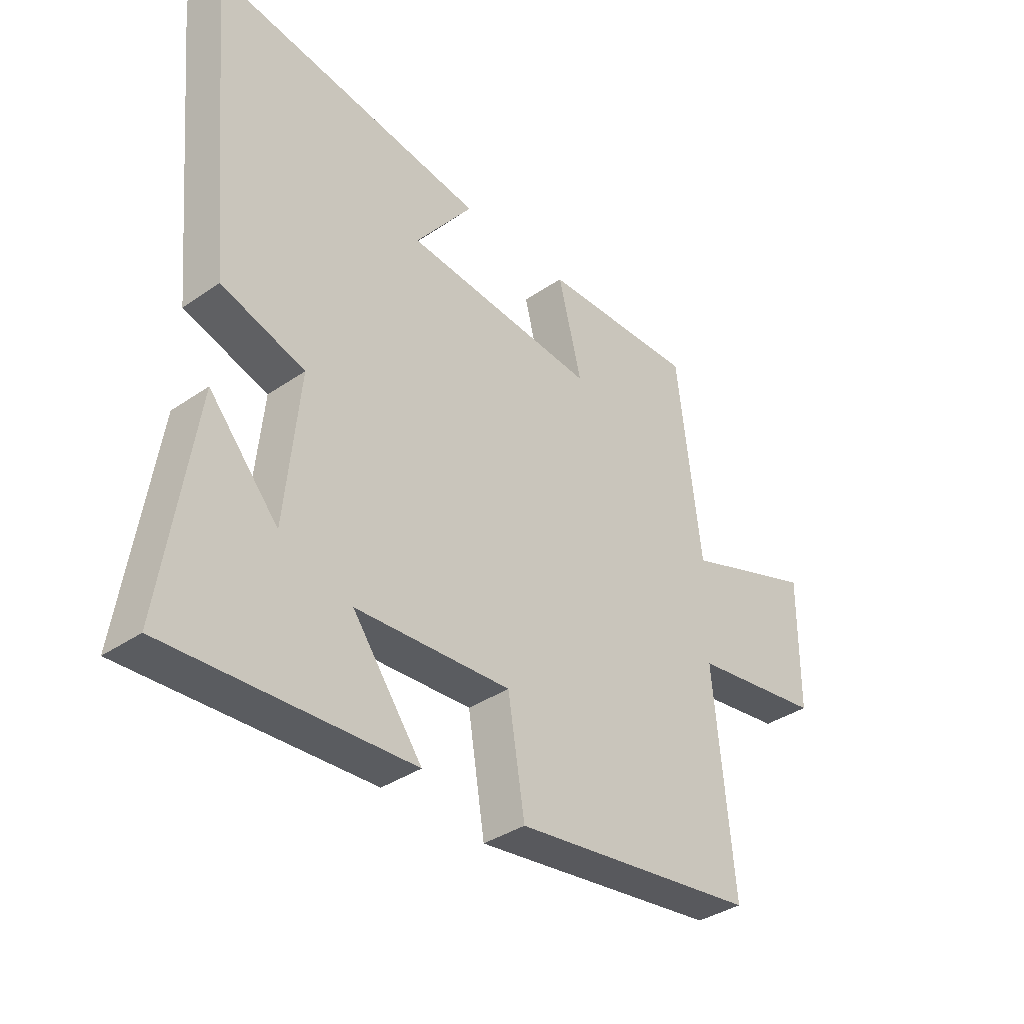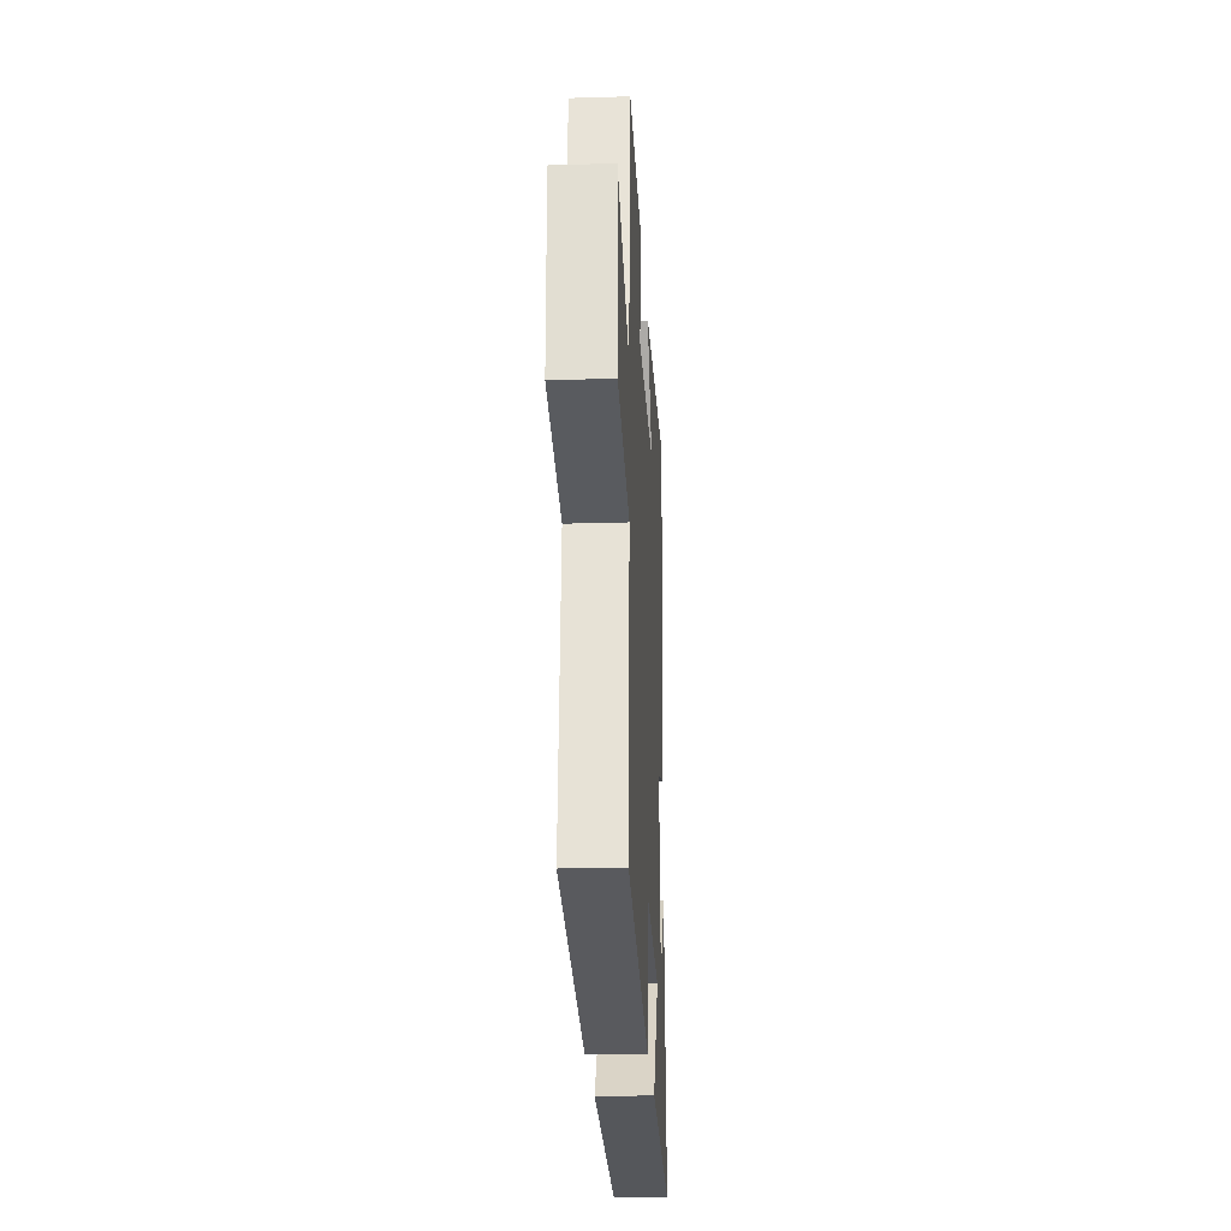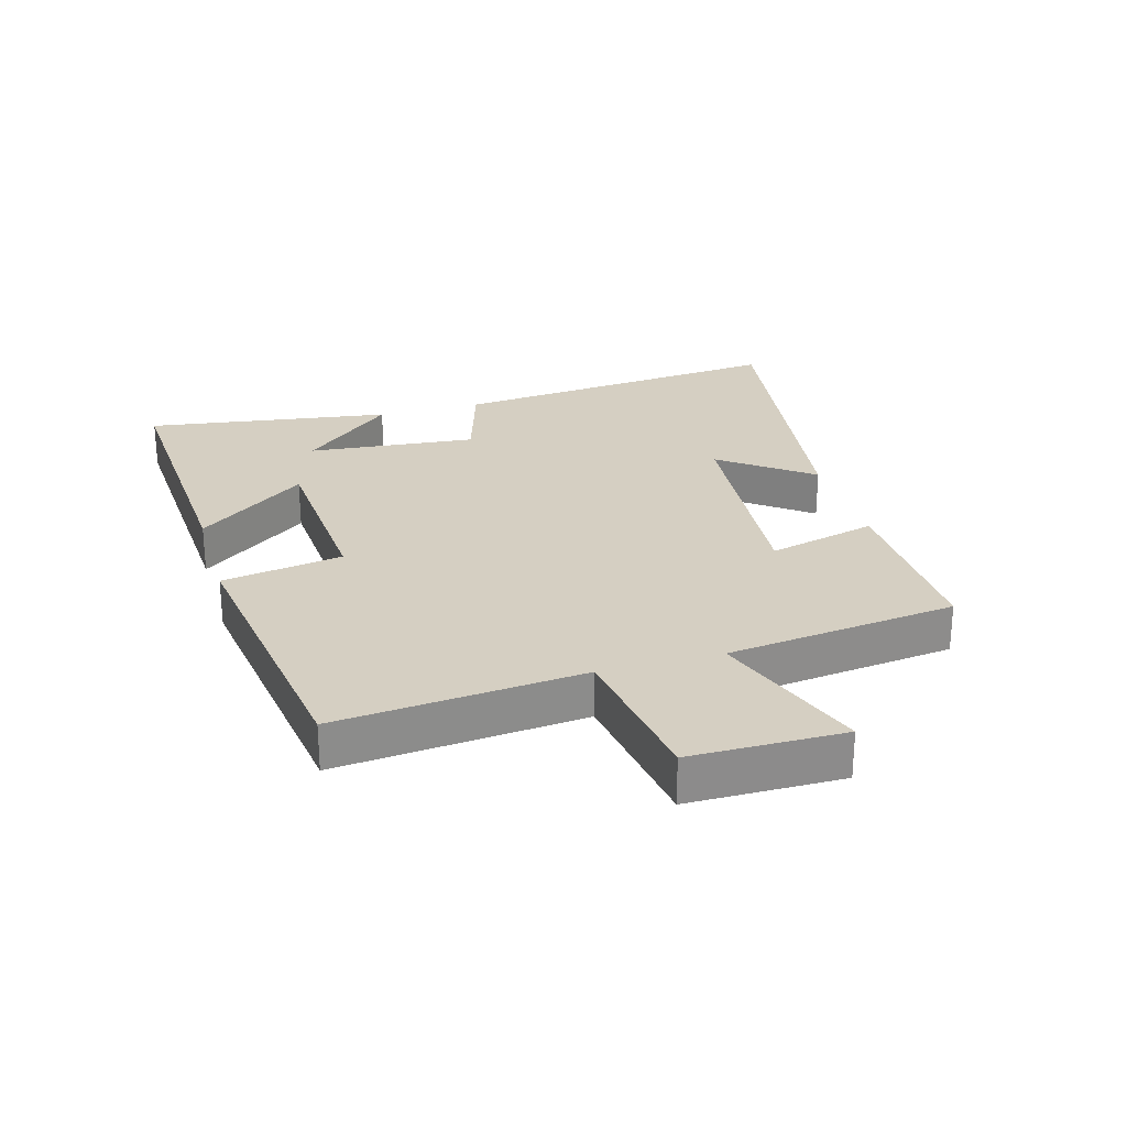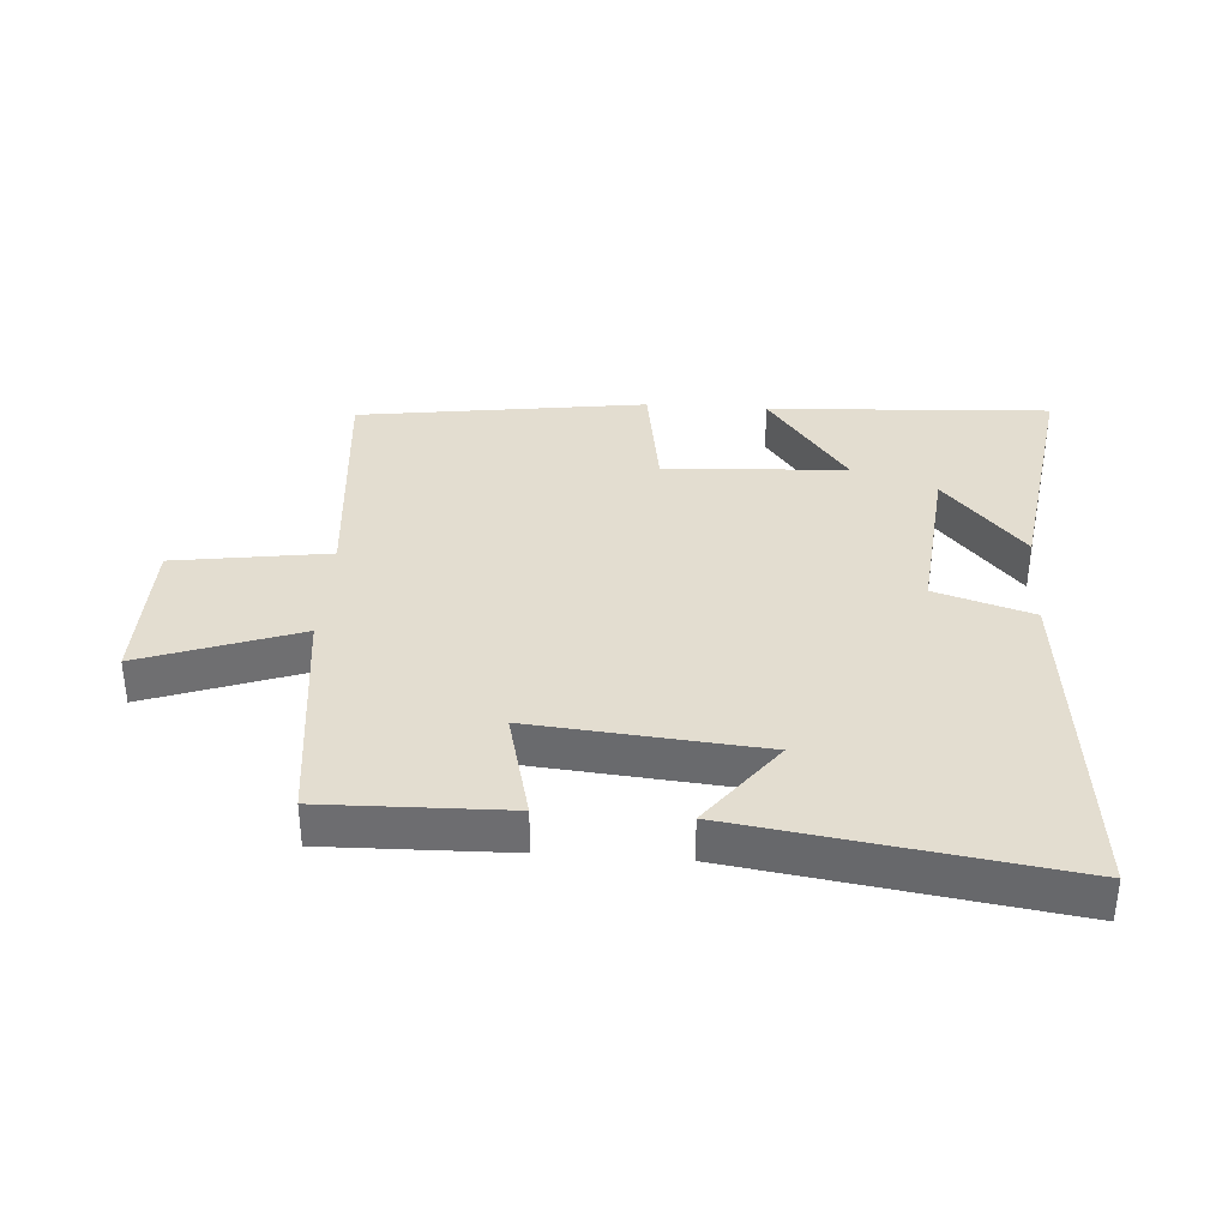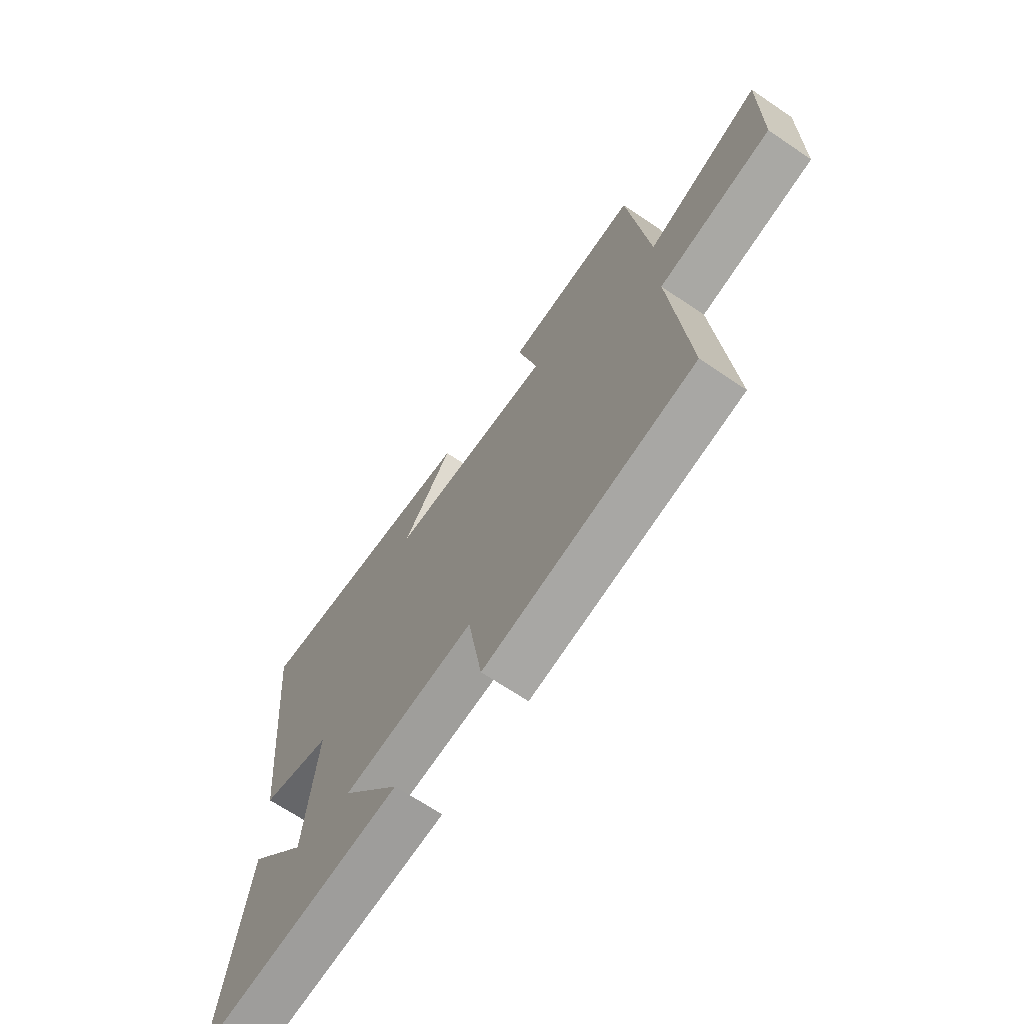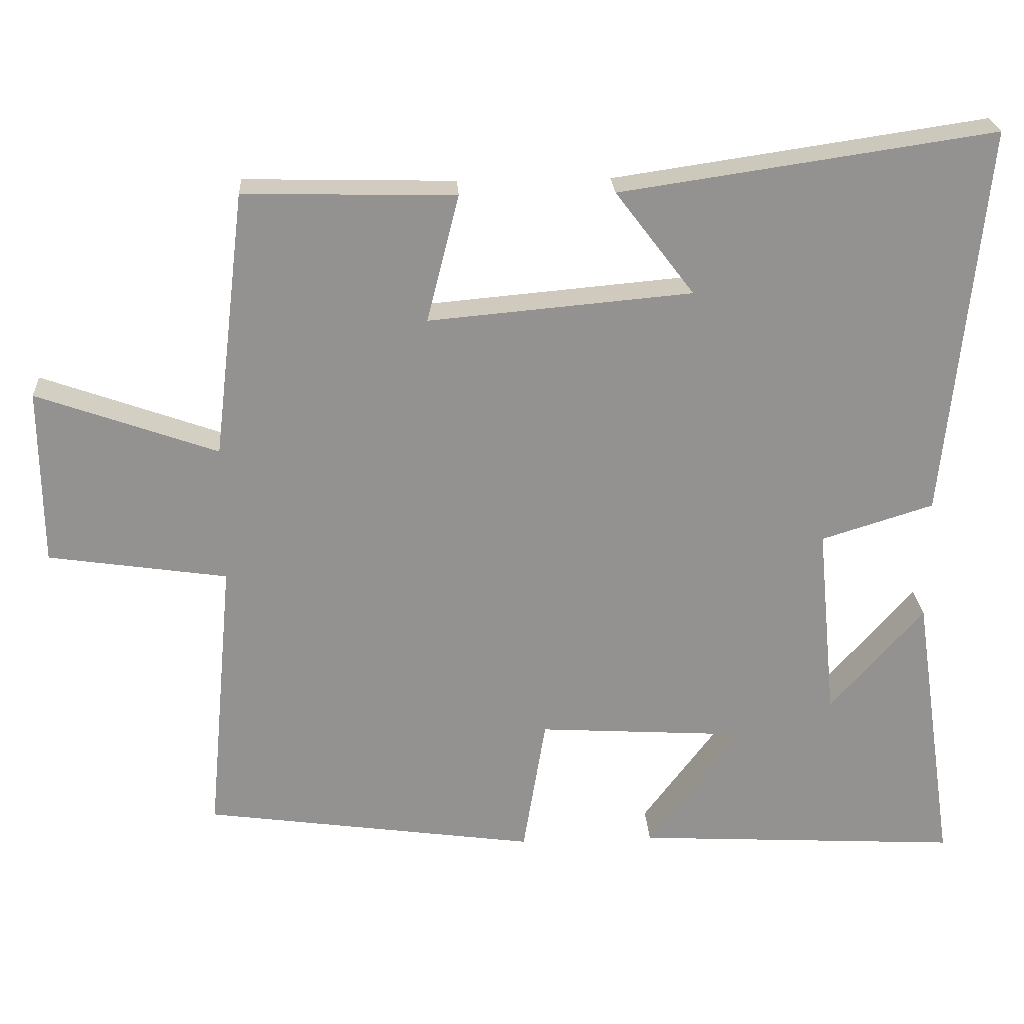
<metadata>
{"format":"obj","ext":"obj","renderer":"f3d","projection":"perspective","resolution":1024,"background":"white","views":[{"elev":-36.9,"azim":131.6,"up":"+Z"},{"elev":-23.7,"azim":-87.1,"up":"+Z"},{"elev":25.9,"azim":-106.1,"up":"+Y"},{"elev":35.6,"azim":4.0,"up":"+Y"},{"elev":-67.6,"azim":-124.2,"up":"+Z"},{"elev":23.9,"azim":-3.4,"up":"+Z"}]}
</metadata>
<code>
v 0.558 0.07 -0.525
v 0.111 0.07 -0.5
v 0.24 0.07 -0.327
v -0.048 0.07 -0.309
v -0.079 0.07 -0.5
v -0.536 0.07 -0.436
v -0.5 0.07 -0.048
v -0.745 0.07 -0.012
v -0.747 0.07 0.23
v -0.5 0.07 0.142
v -0.456 0.07 0.507
v -0.167 0.07 0.5
v -0.211 0.07 0.326
v 0.149 0.07 0.358
v 0.041 0.07 0.5
v 0.553 0.07 0.575
v 0.5 0.07 0.035
v 0.346 0.07 -0.013
v 0.372 0.07 -0.281
v 0.5 0.07 -0.135
v 0.558 0 -0.525
v 0.111 0 -0.5
v 0.24 0 -0.327
v -0.048 0 -0.309
v -0.079 0 -0.5
v -0.536 0 -0.436
v -0.5 0 -0.048
v -0.745 0 -0.012
v -0.747 0 0.23
v -0.5 0 0.142
v -0.456 0 0.507
v -0.167 0 0.5
v -0.211 0 0.326
v 0.149 0 0.358
v 0.041 0 0.5
v 0.553 0 0.575
v 0.5 0 0.035
v 0.346 0 -0.013
v 0.372 0 -0.281
v 0.5 0 -0.135
f 19 20 1
f 16 17 18
f 14 15 16
f 14 16 18
f 13 14 18 19
f 10 11 12 13
f 7 8 9 10
f 7 10 13 19
f 4 5 6 7
f 3 4 7 19
f 1 2 3 19
f 21 40 39
f 38 37 36
f 36 35 34
f 38 36 34
f 39 38 34 33
f 33 32 31 30
f 30 29 28 27
f 39 33 30 27
f 27 26 25 24
f 39 27 24 23
f 39 23 22 21
f 1 21 22 2
f 2 22 23 3
f 3 23 24 4
f 4 24 25 5
f 5 25 26 6
f 6 26 27 7
f 7 27 28 8
f 8 28 29 9
f 9 29 30 10
f 10 30 31 11
f 11 31 32 12
f 12 32 33 13
f 13 33 34 14
f 14 34 35 15
f 15 35 36 16
f 16 36 37 17
f 17 37 38 18
f 18 38 39 19
f 19 39 40 20
f 20 40 21 1

</code>
